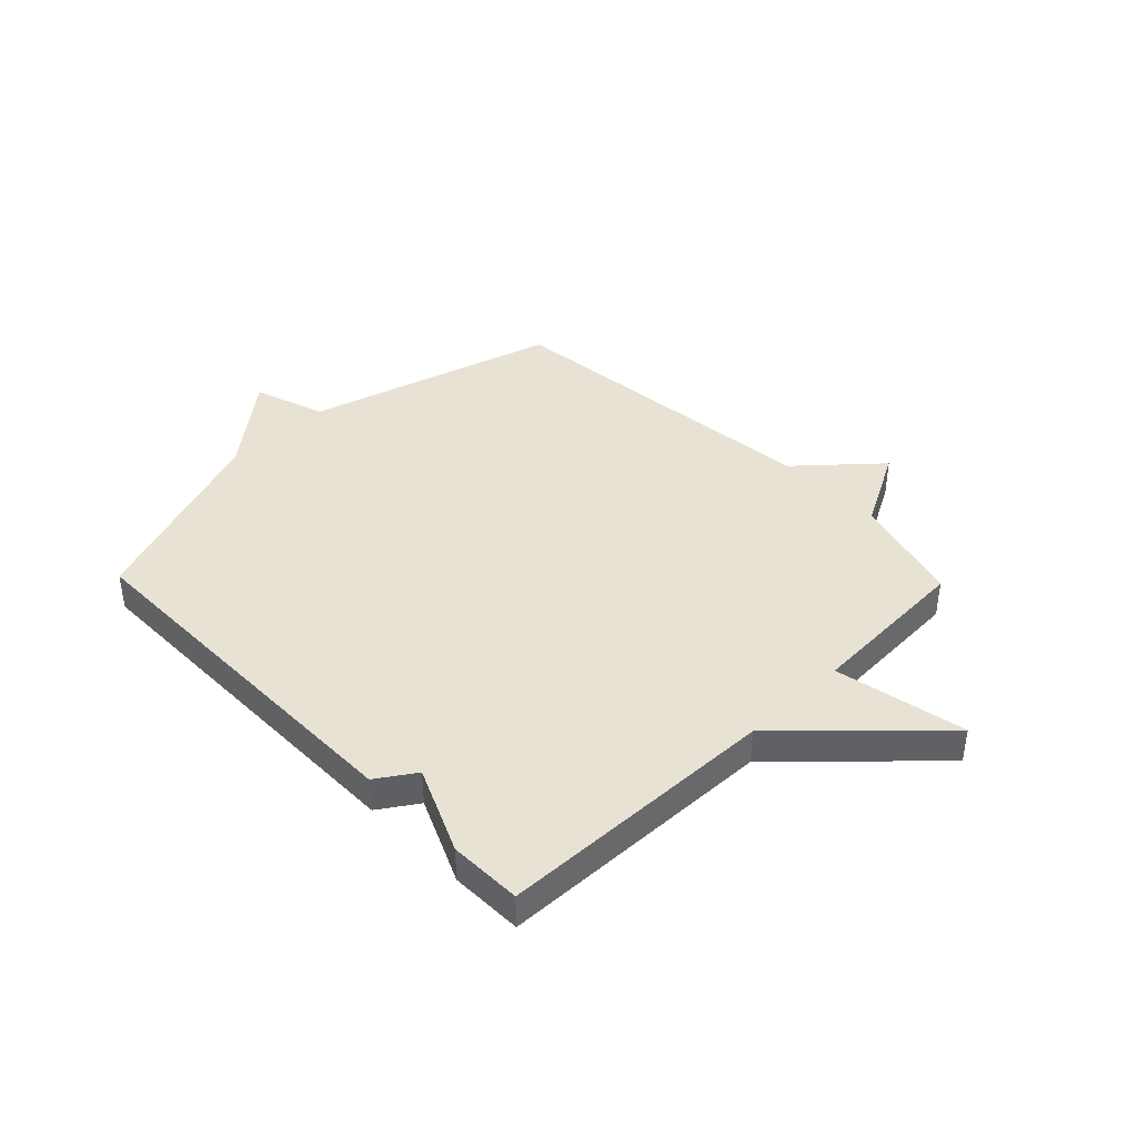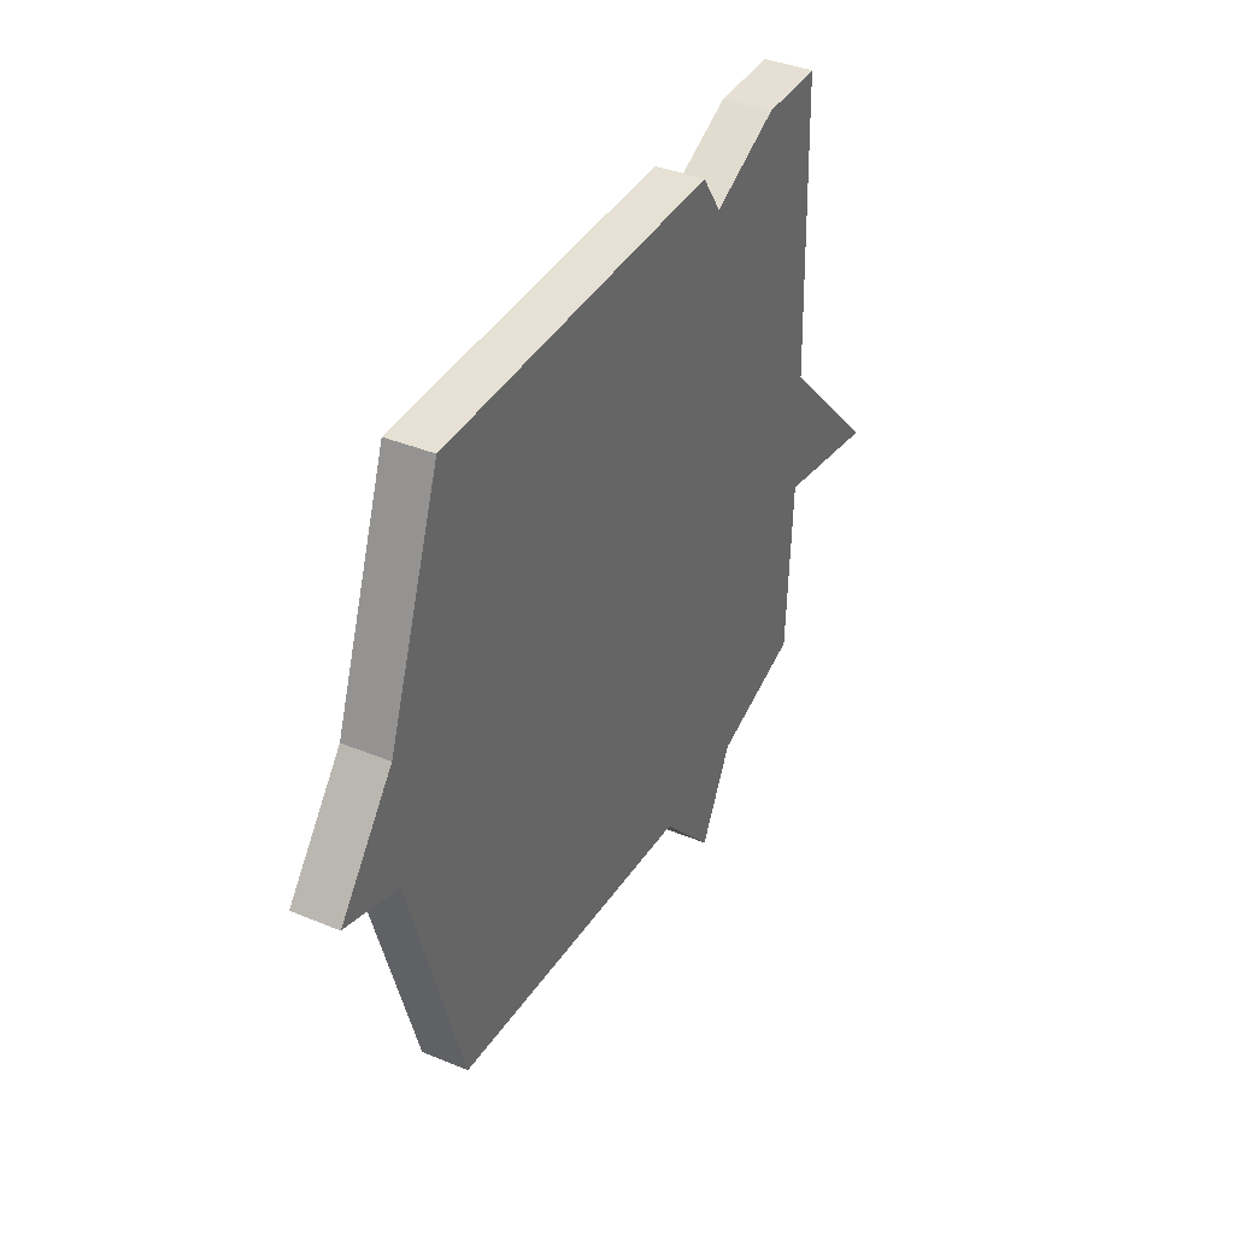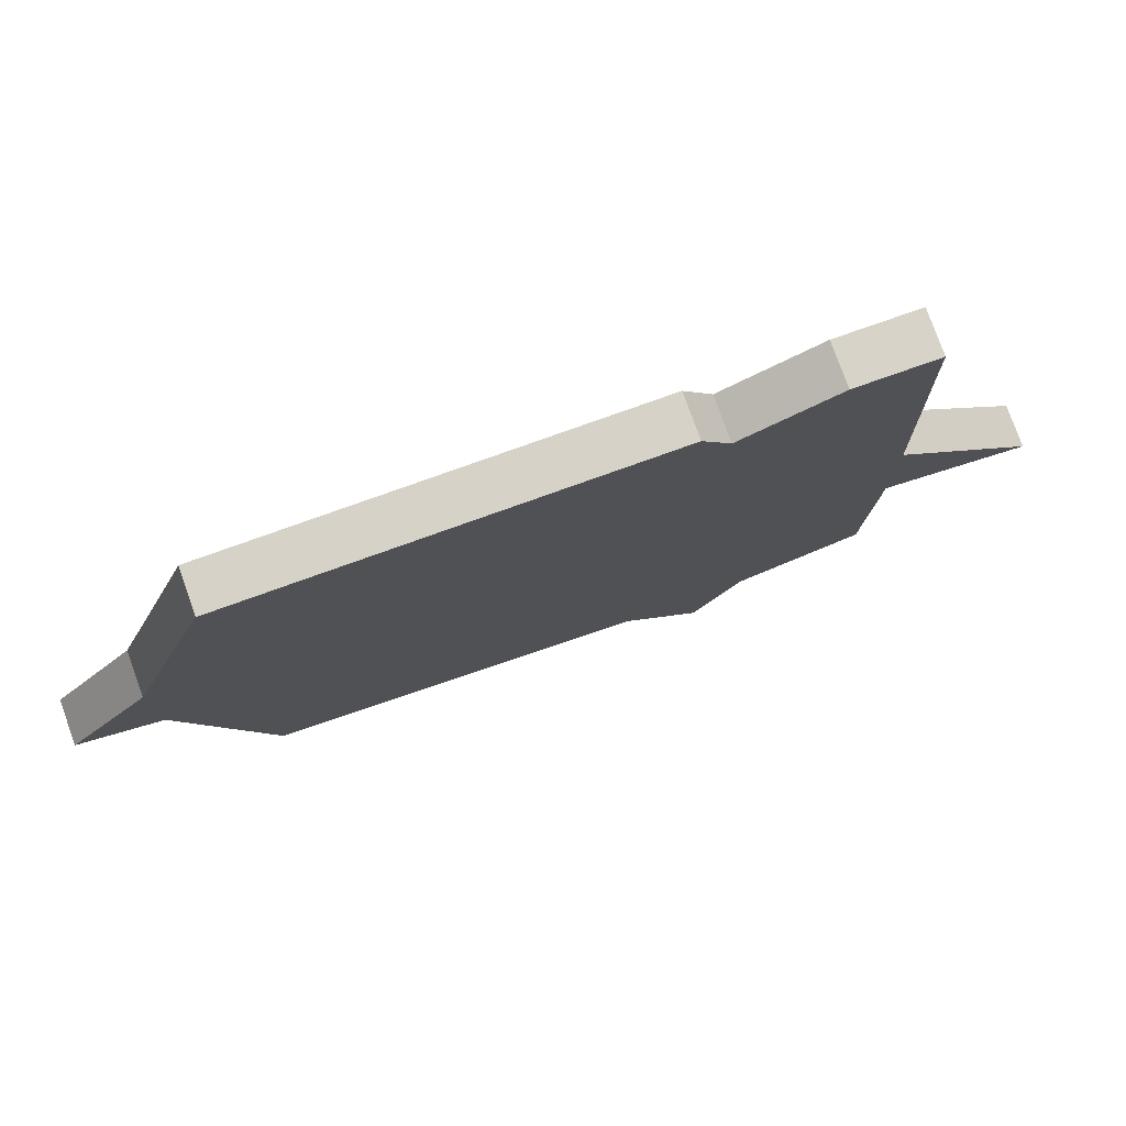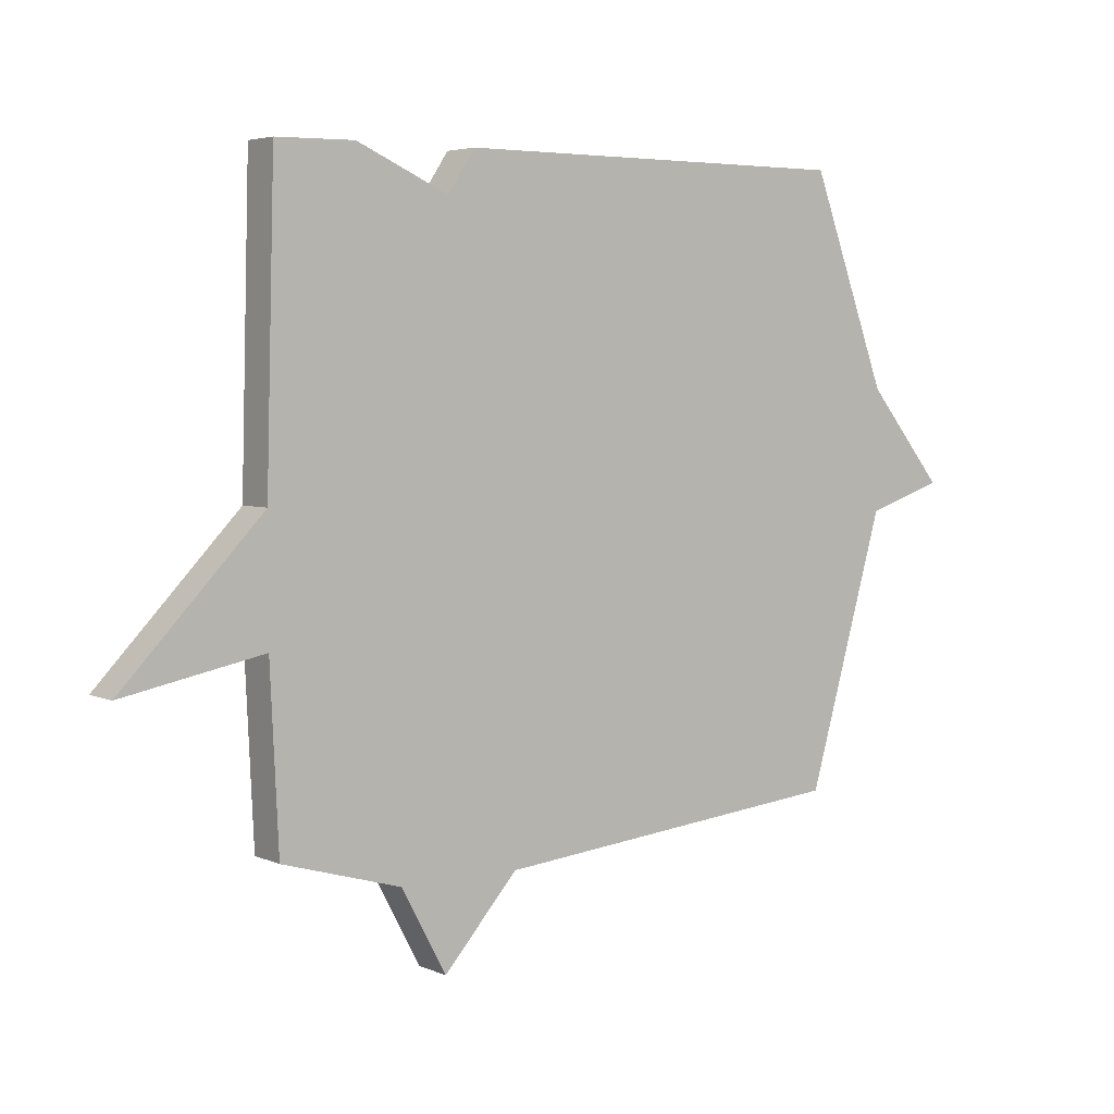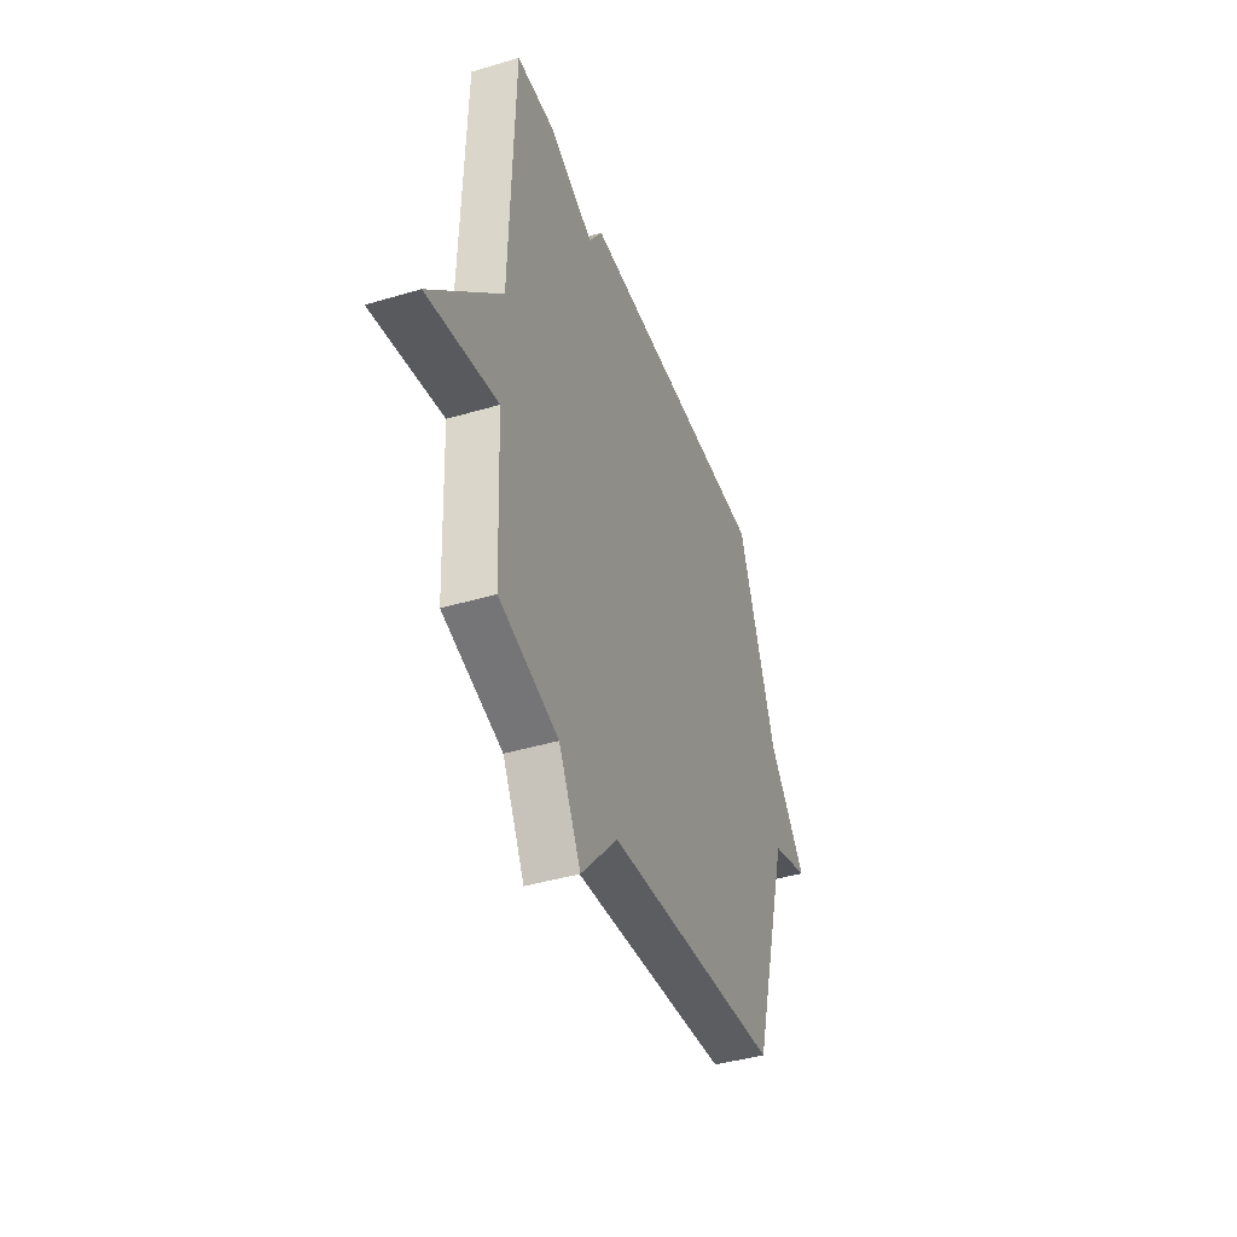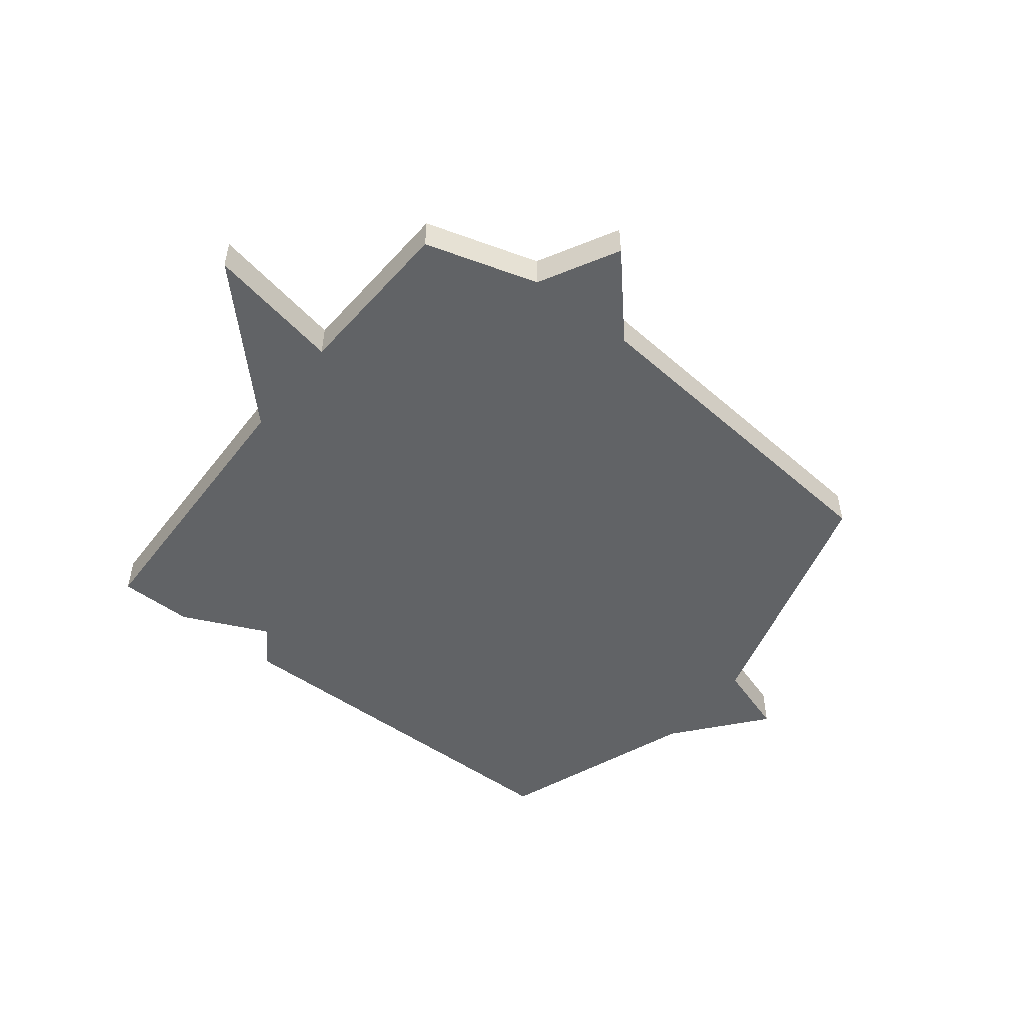
<metadata>
{"format":"obj","ext":"obj","renderer":"f3d","projection":"perspective","resolution":1024,"background":"white","views":[{"elev":40.8,"azim":45.8,"up":"+Y"},{"elev":38.9,"azim":-62.6,"up":"+Z"},{"elev":77.6,"azim":-19.7,"up":"+Z"},{"elev":4.5,"azim":143.7,"up":"+Z"},{"elev":-42.1,"azim":109.7,"up":"+Z"},{"elev":-50.8,"azim":142.1,"up":"+Y"}]}
</metadata>
<code>
v -0.5 0.07 -0.5
v -0.629 0.07 -0.049
v -0.758 0.07 -0.006
v -0.629 0.07 0.151
v -0.5 0.07 0.5
v 0.169 0.07 0.502
v 0.215 0.07 0.433
v 0.369 0.07 0.502
v 0.5 0.07 0.5
v 0.514 0.07 -0.004
v 0.751 0.07 -0.251
v 0.514 0.07 -0.204
v 0.5 0.07 -0.5
v 0.299 0.07 -0.558
v 0.224 0.07 -0.698
v 0.099 0.07 -0.558
v -0.5 0 -0.5
v -0.629 0 -0.049
v -0.758 0 -0.006
v -0.629 0 0.151
v -0.5 0 0.5
v 0.169 0 0.502
v 0.215 0 0.433
v 0.369 0 0.502
v 0.5 0 0.5
v 0.514 0 -0.004
v 0.751 0 -0.251
v 0.514 0 -0.204
v 0.5 0 -0.5
v 0.299 0 -0.558
v 0.224 0 -0.698
v 0.099 0 -0.558
f 14 15 16
f 16 1 2
f 14 16 2
f 13 14 2
f 12 13 2
f 10 11 12
f 12 2 3
f 10 12 3
f 9 10 3
f 8 9 3
f 7 8 3
f 4 5 6 7
f 3 4 7
f 32 31 30
f 18 17 32
f 18 32 30
f 18 30 29
f 18 29 28
f 28 27 26
f 19 18 28
f 19 28 26
f 19 26 25
f 19 25 24
f 19 24 23
f 23 22 21 20
f 23 20 19
f 1 17 18 2
f 2 18 19 3
f 3 19 20 4
f 4 20 21 5
f 5 21 22 6
f 6 22 23 7
f 7 23 24 8
f 8 24 25 9
f 9 25 26 10
f 10 26 27 11
f 11 27 28 12
f 12 28 29 13
f 13 29 30 14
f 14 30 31 15
f 15 31 32 16
f 16 32 17 1

</code>
